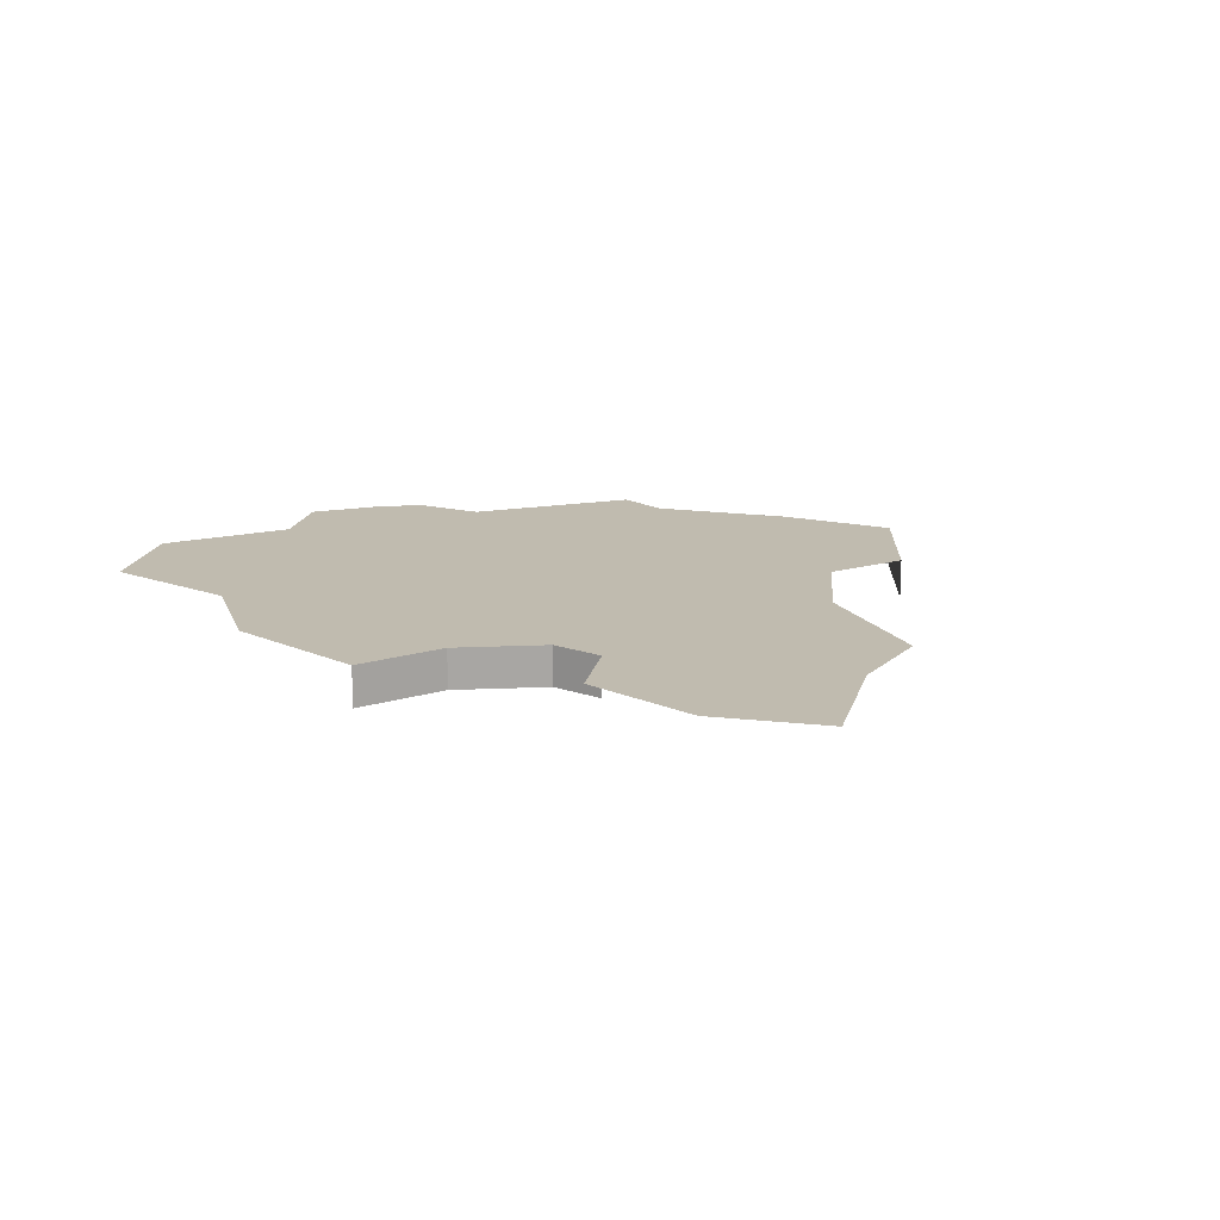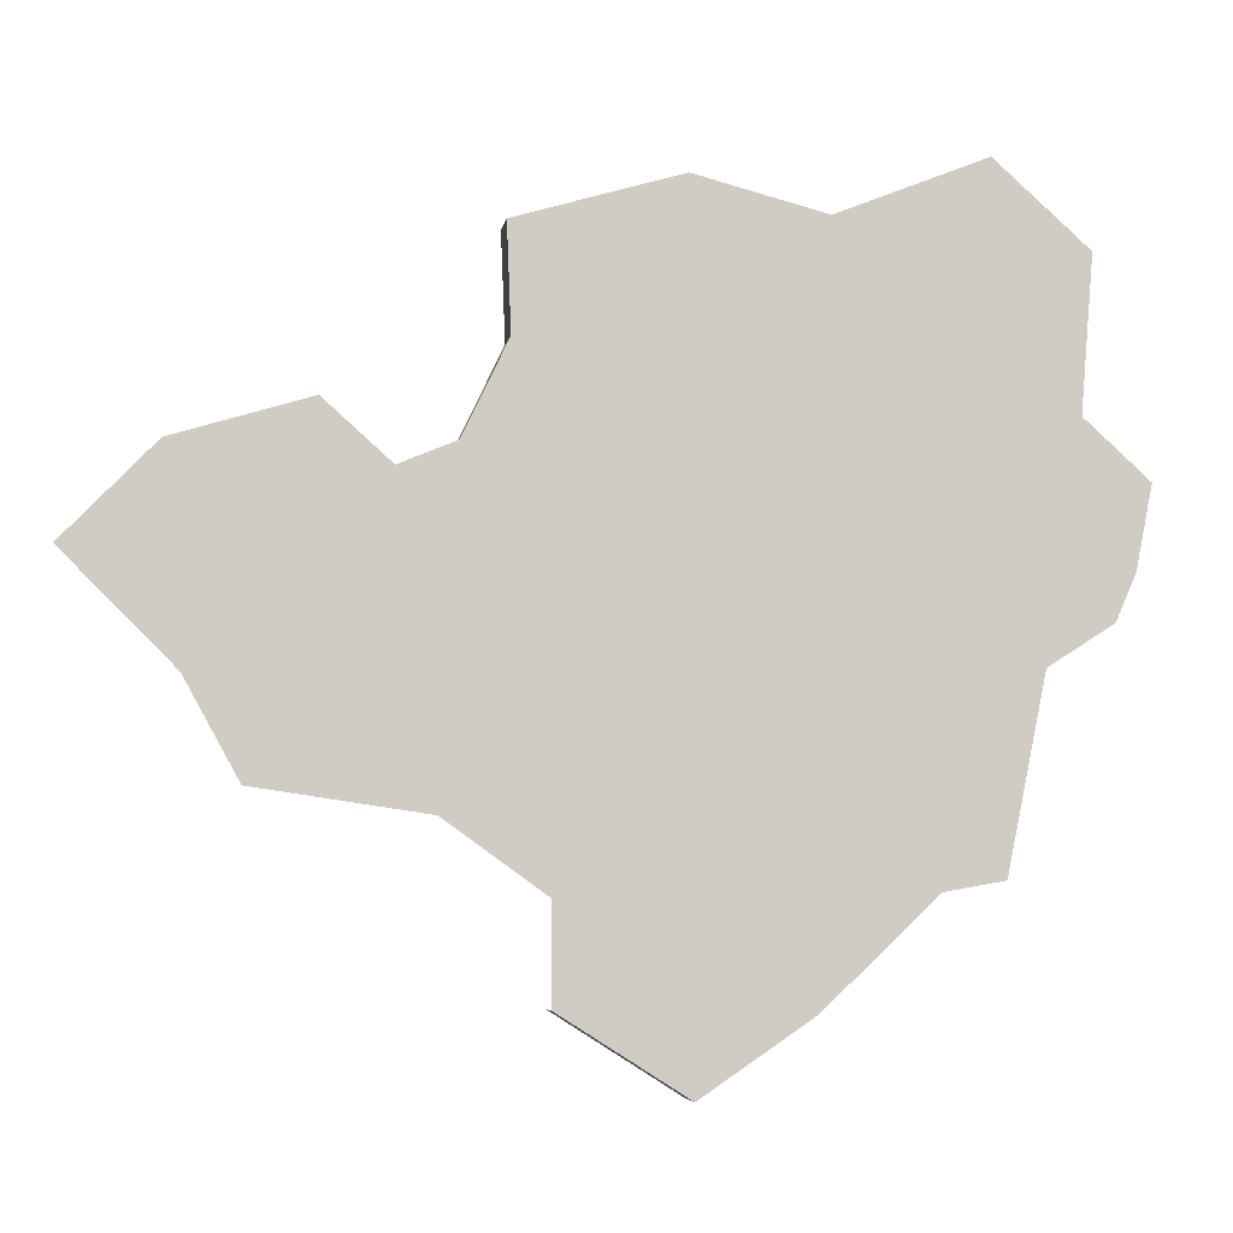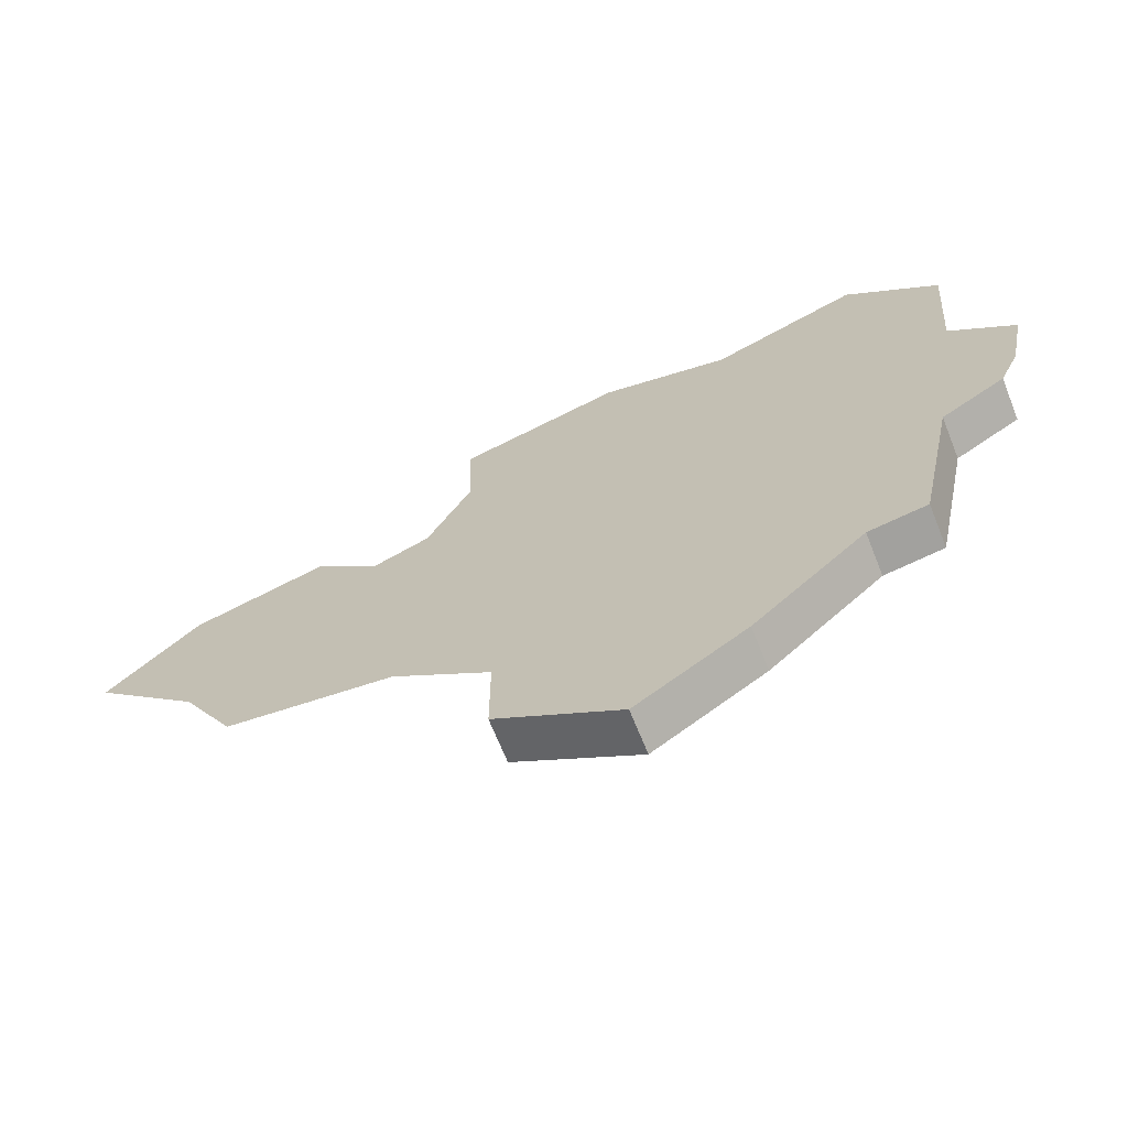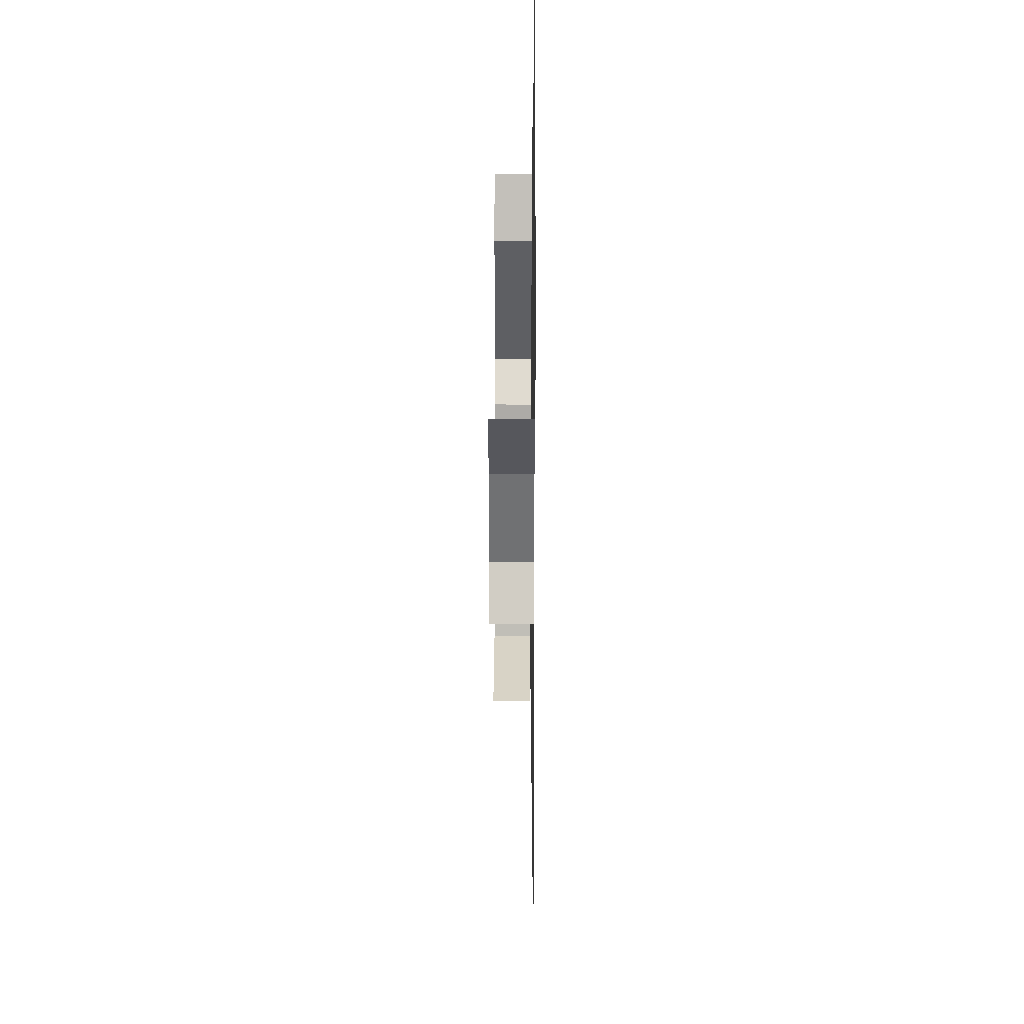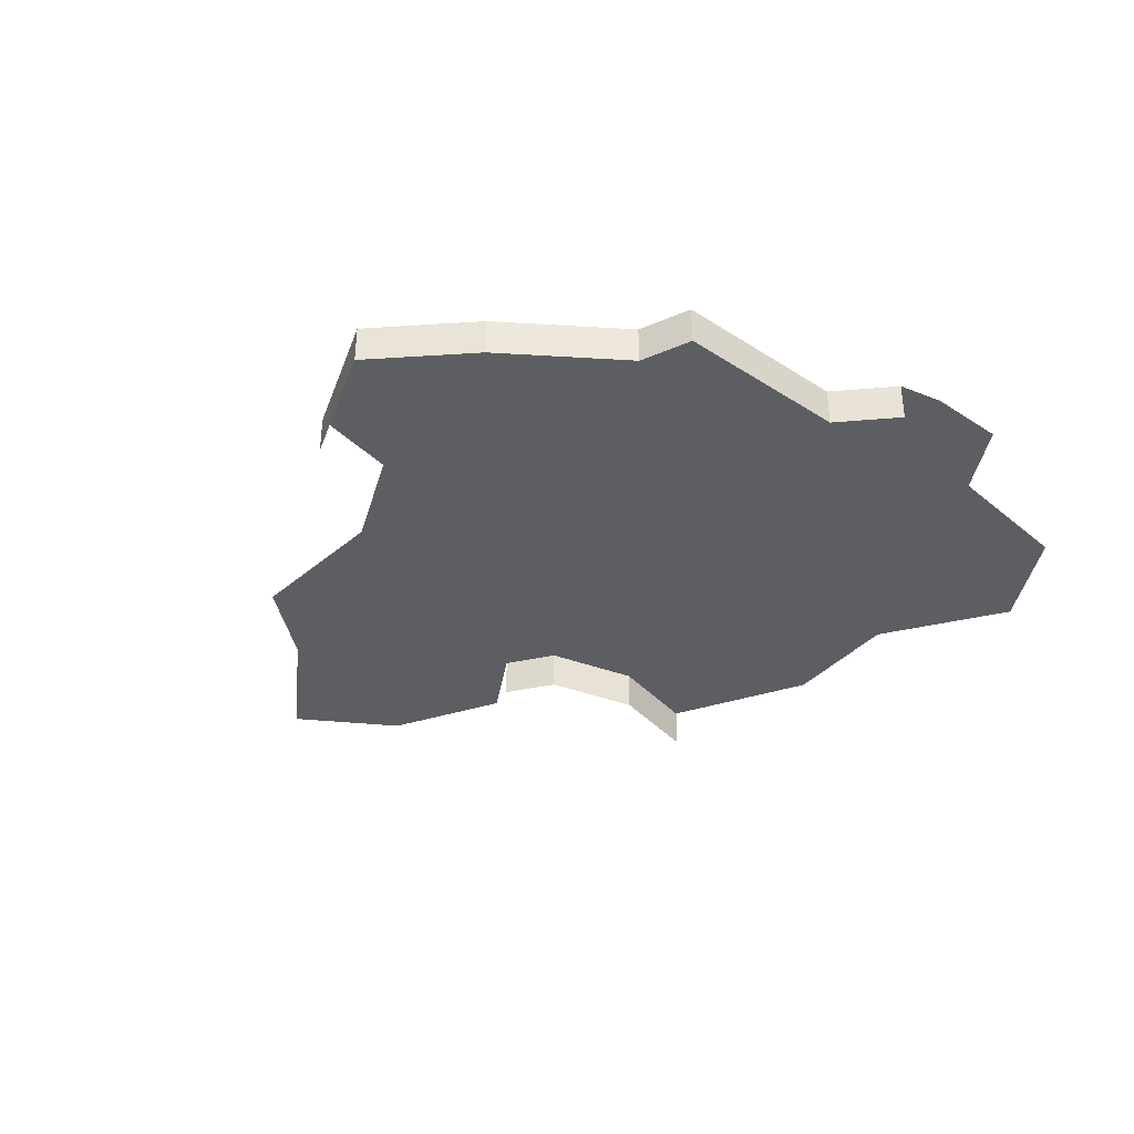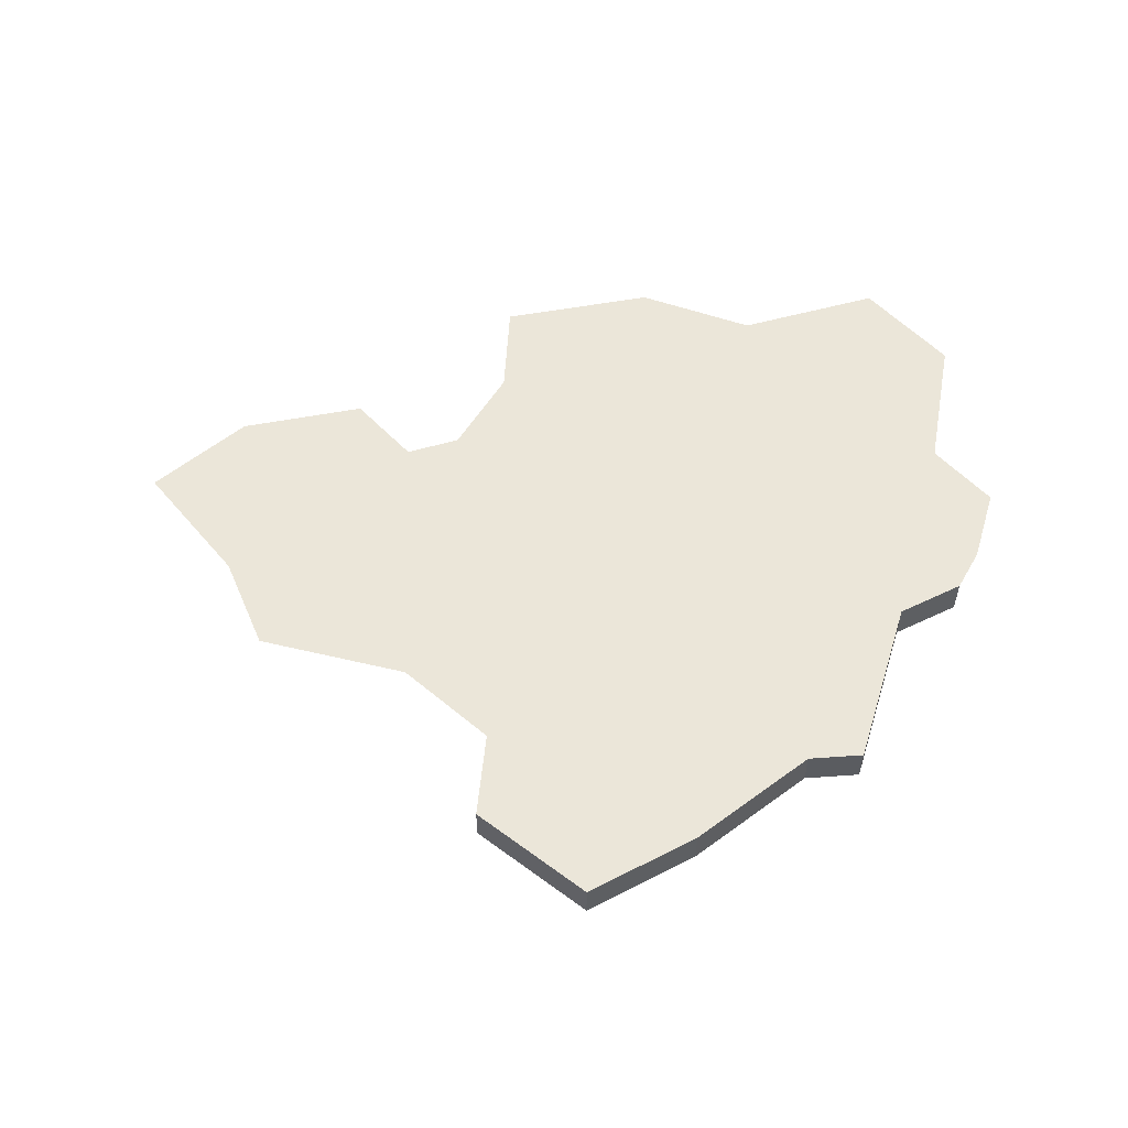
<metadata>
{"format":"obj","ext":"obj","renderer":"f3d","projection":"perspective","resolution":1024,"background":"white","views":[{"elev":16.1,"azim":59.1,"up":"+Y"},{"elev":-5.5,"azim":170.8,"up":"+Z"},{"elev":-68.0,"azim":-158.2,"up":"+Z"},{"elev":60.3,"azim":90.2,"up":"+Z"},{"elev":-37.6,"azim":-141.2,"up":"+Y"},{"elev":55.6,"azim":-174.4,"up":"+Y"}]}
</metadata>
<code>
o province_064
v -3.069 0.006502 1.356
v -3.064 0.006502 1.286
v -3.094 0.006502 1.259
v -3.086 0.006502 1.221
v -2.842 0.006502 1.086
v -2.796 0.006502 1.119
v -2.719 0.006502 1.131
v -2.695 0.006502 1.175
v -2.645 0.006502 1.225
v -2.686 0.006502 1.268
v -2.747 0.006502 1.286
v -2.898 0.006502 1.383
v -2.958 0.006502 1.367
v -3.026 0.006502 1.395
v -2.899 0.006502 1.006
v -2.95 0.006502 1.04
v -3.002 0.006502 1.089
v -3.029 0.006502 1.094
v -3.047 0.006502 1.181
v -3.077 0.006502 1.2
v -2.842 0.006502 1.042
v -2.804 0.006502 1.27
v -2.778 0.006502 1.259
v -2.824 0.006502 1.313
v -2.823 0.006502 1.361
v -3.047 -0.0135 1.181
v -2.804 -0.0135 1.27
v -2.899 -0.0135 1.006
v -2.95 -0.0135 1.04
v -3.002 -0.0135 1.089
v -3.029 -0.0135 1.094
v -2.842 -0.0135 1.042
v -2.824 -0.0135 1.313
v -2.823 -0.0135 1.361
v -2.778 -0.0135 1.259
v -3.077 -0.0135 1.2
f 19 36 20
f 23 6 22
f 15 29 16
f 16 30 17
f 17 31 18
f 18 26 19
f 21 28 15
f 24 27 22
f 25 33 24
f 22 35 23
f 19 26 36
f 2 1 13
f 1 14 13
f 13 12 24
f 12 25 24
f 4 3 2
f 19 20 4
f 17 18 19
f 15 16 5
f 16 17 5
f 5 21 15
f 8 7 6
f 9 8 10
f 8 6 23
f 10 8 23
f 6 5 22
f 5 17 19
f 19 4 2
f 5 19 22
f 23 11 10
f 19 2 13
f 22 19 24
f 13 24 19
f 15 28 29
f 16 29 30
f 17 30 31
f 18 31 26
f 21 32 28
f 24 33 27
f 25 34 33
f 22 27 35

</code>
